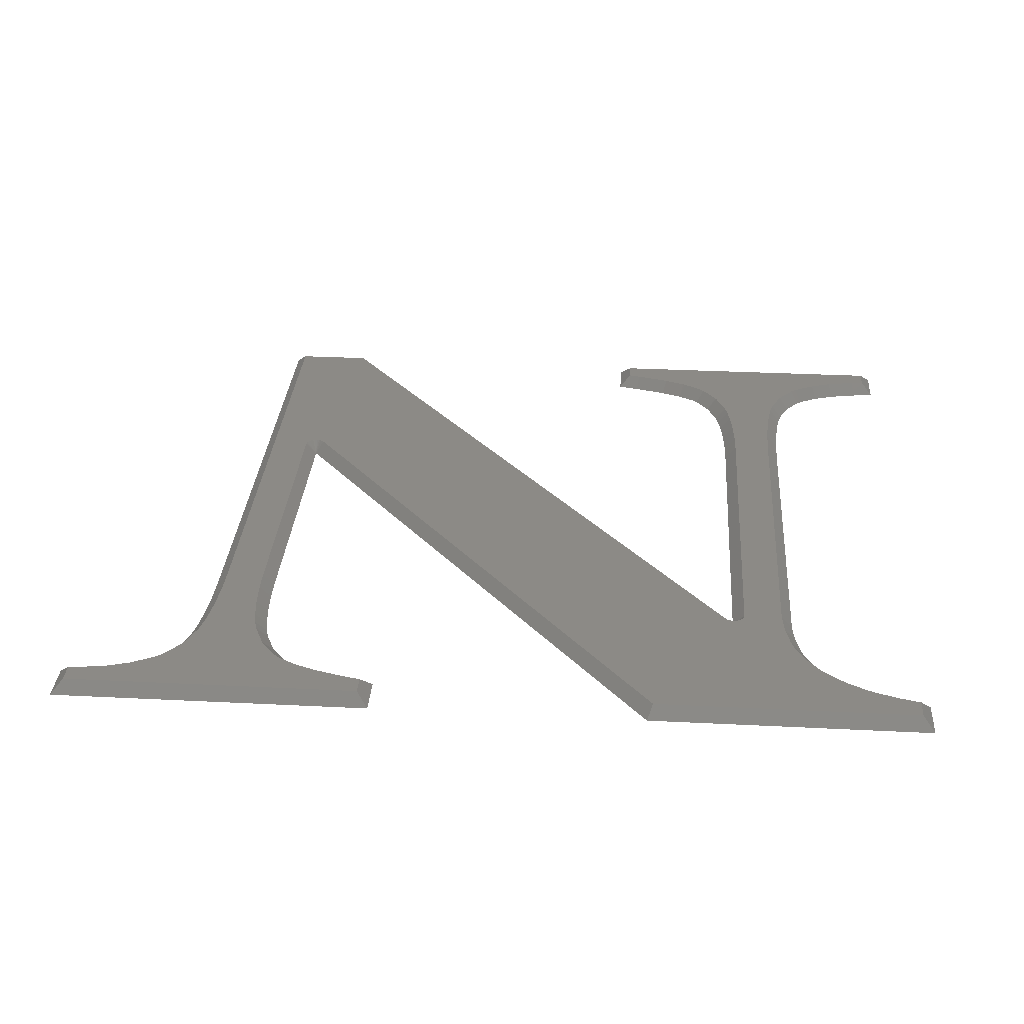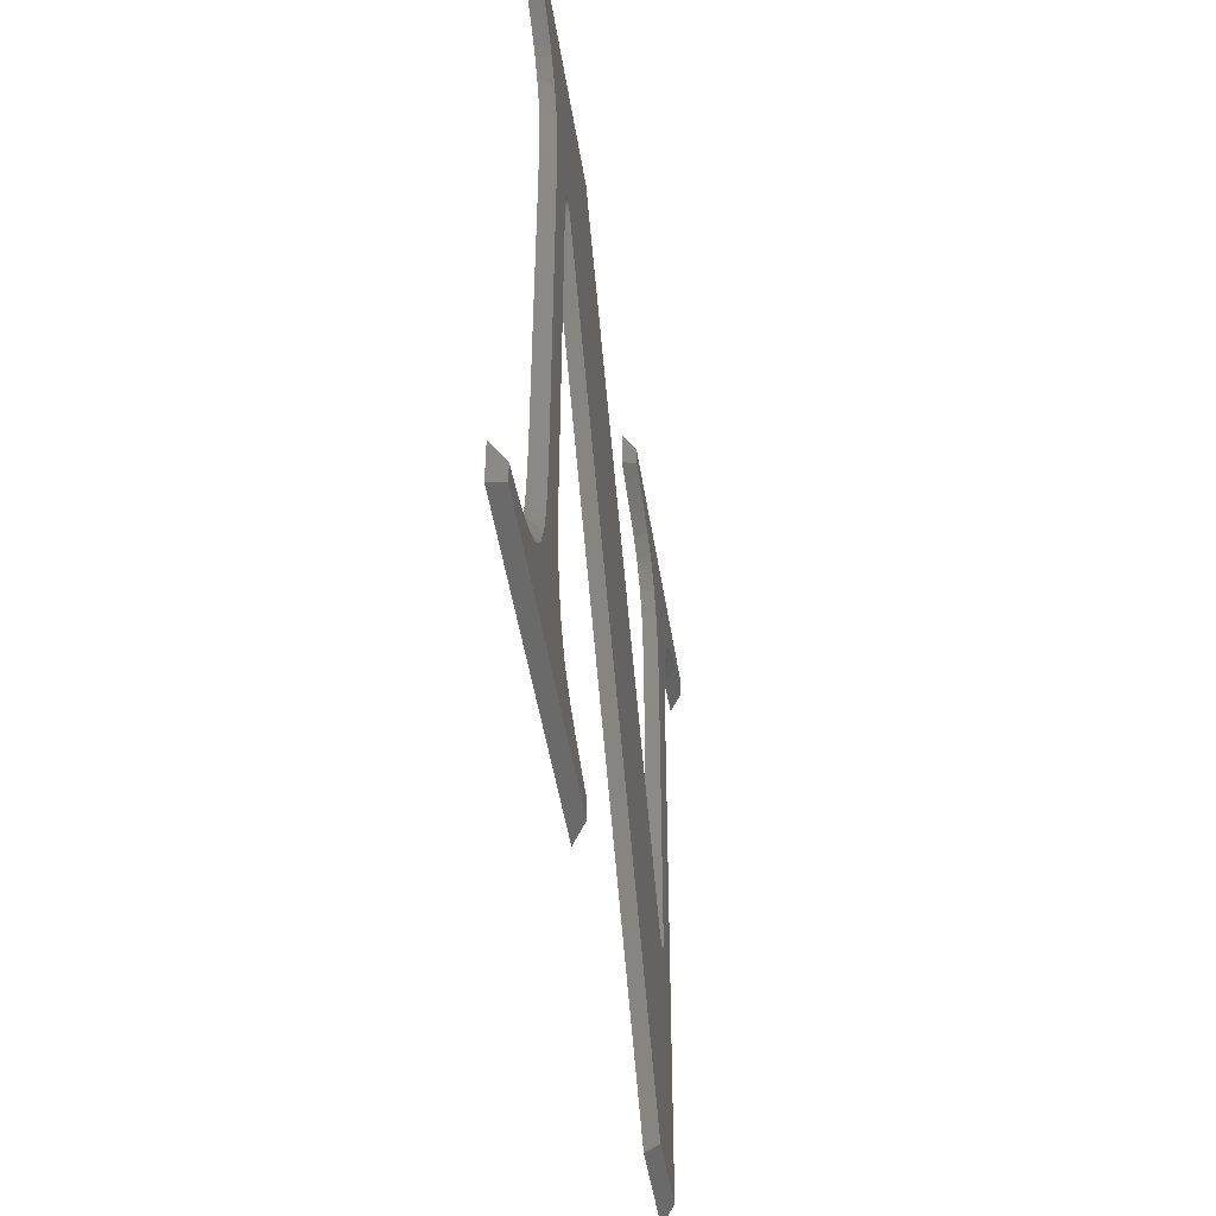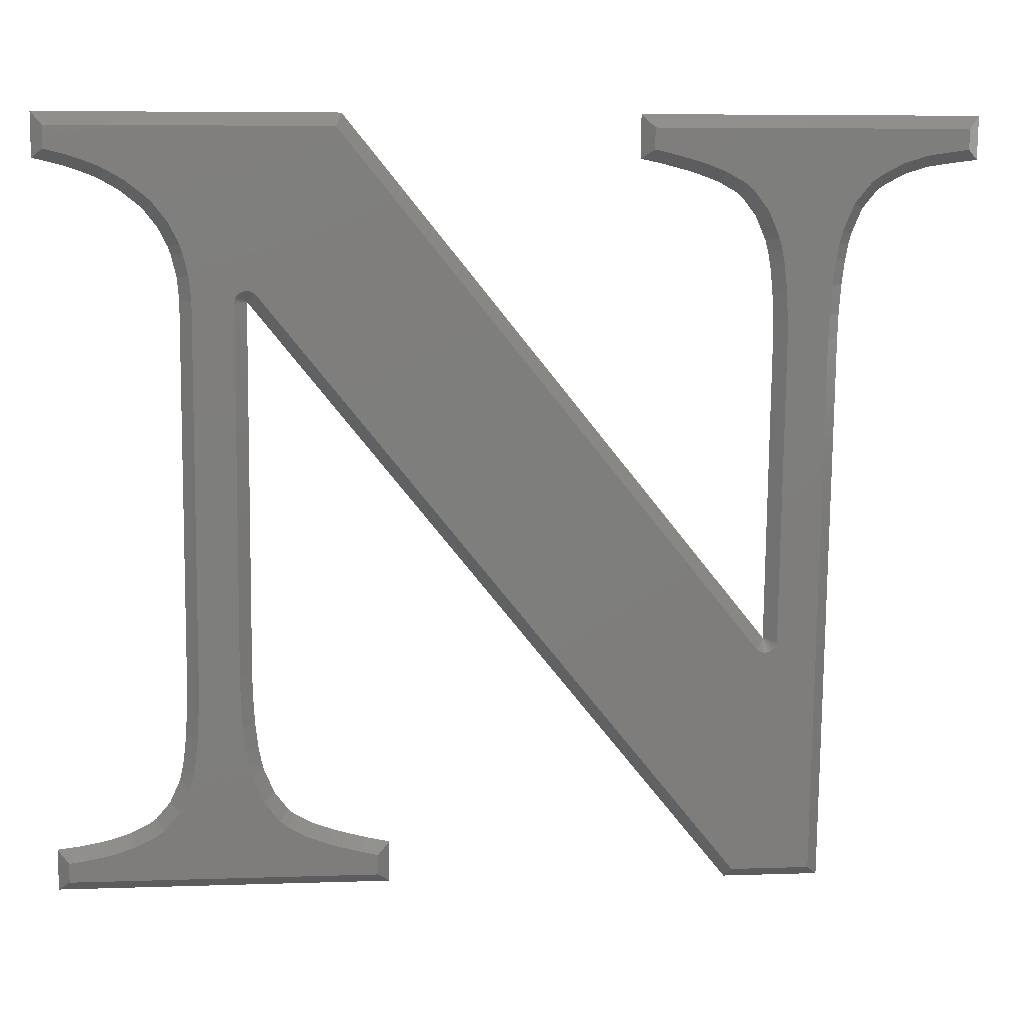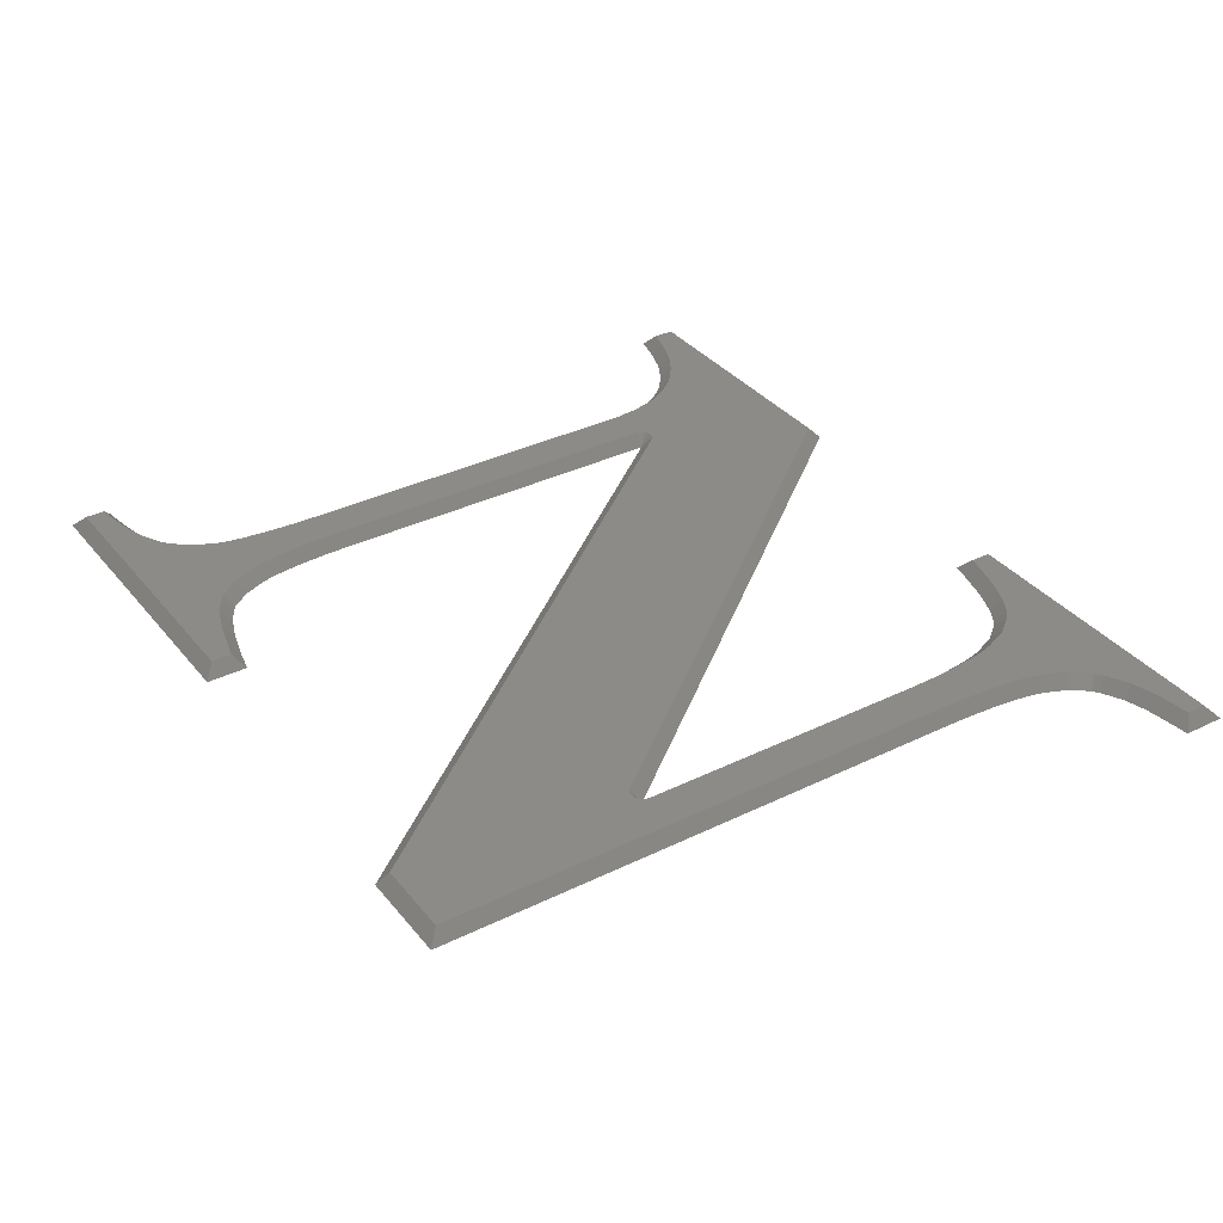
<metadata>
{"format":"stl","ext":"stl","renderer":"f3d","projection":"perspective","resolution":1024,"background":"white","views":[{"elev":31.3,"azim":-176.5,"up":"+Z"},{"elev":-47.8,"azim":-81.1,"up":"+Y"},{"elev":12.6,"azim":-5.7,"up":"+Y"},{"elev":34.9,"azim":56.2,"up":"+Z"}]}
</metadata>
<code>
# stl→obj: 269 verts, 534 faces
v -52.29 -60.13 21.5
v -50.38 -58.26 23.5
v -52.22 -53.41 21.5
v -51.52 -54.06 22.25
v -50.35 -55.11 23.5
v -51.66 -53.94 22.1
v 0.2495 -60.67 21.5
v -1.617 -58.77 23.5
v -43.77 -52.08 21.5
v 0.3185 -53.95 21.5
v -44.5 -52.24 21.5
v -45.22 -52.4 21.5
v -48.61 -53.01 21.5
v -51.66 -53.37 21.5
v -20.31 33.34 21.5
v -30.48 33.01 21.5
v -5.55 61.61 21.5
v -30.47 33.73 21.5
v -30.77 37.2 21.5
v -31.51 40.52 21.5
v -31.73 41.16 21.5
v -31.95 41.81 21.5
v -33.41 44.75 21.5
v -35.37 47.33 21.5
v -35.84 47.8 21.5
v -36.34 48.29 21.5
v -51.54 62.08 21.5
v -39.05 50.45 21.5
v -42.07 52.19 21.5
v -42.72 52.48 21.5
v -43.37 52.76 21.5
v -46.9 54.02 21.5
v -50.78 55.03 21.5
v -51.61 55.2 21.5
v 77.79 50.17 21.5
v 60.22 37.86 21.5
v 92.29 60.6 21.5
v 59.81 40.16 21.5
v 59.61 40.91 21.5
v 59.38 41.81 21.5
v 57.76 45.61 21.5
v 55.57 48.49 21.5
v 55.04 48.92 21.5
v 54.63 49.26 21.5
v 39.84 61.14 21.5
v 51.96 50.8 21.5
v 48.49 52.16 21.5
v 47.67 52.4 21.5
v 46.86 52.65 21.5
v 43.25 53.65 21.5
v 40.27 54.33 21.5
v 39.77 54.42 21.5
v 60.43 -21.76 21.5
v 70.17 -62.08 21.5
v 92.22 53.88 21.5
v 91.81 53.84 21.5
v 71.08 25.25 21.5
v 85.32 53 21.5
v 86.06 53.11 21.5
v 89.28 53.55 21.5
v 71.51 34.85 21.5
v 60.9 24.49 21.5
v 60.92 25.78 21.5
v 81.04 51.86 21.5
v 84.57 52.9 21.5
v 71.97 38.66 21.5
v 72.81 42.75 21.5
v 60.64 34.11 21.5
v 74.43 46.6 21.5
v 76.65 49.35 21.5
v 77.19 49.73 21.5
v 60.87 29.65 21.5
v 72.58 41.81 21.5
v 72.39 41.03 21.5
v 71.21 30.38 21.5
v 71.09 26.53 21.5
v -31.08 -24.86 21.5
v -20.92 -25.27 21.5
v -32.72 -42.61 21.5
v -20.9 -24.02 21.5
v -20.87 -29.04 21.5
v -20.65 -33.42 21.5
v -20.24 -37.16 21.5
v -19.84 -39.5 21.5
v -34.32 -46.16 21.5
v -19.65 -40.27 21.5
v -19.42 -41.2 21.5
v -17.84 -45.1 21.5
v -15.66 -48.02 21.5
v -15.13 -48.45 21.5
v -14.75 -48.77 21.5
v -12.13 -50.27 21.5
v -8.601 -51.64 21.5
v -7.756 -51.89 21.5
v -6.912 -52.14 21.5
v -3.205 -53.16 21.5
v -0.1835 -53.86 21.5
v 54.84 -61.93 21.5
v -40.49 -51.02 21.5
v -37.68 -49.6 21.5
v -37.19 -49.26 21.5
v -36.62 -48.85 21.5
v -32.5 -41.77 21.5
v -32.31 -41.05 21.5
v -31.93 -38.83 21.5
v -31.5 -35.03 21.5
v -31.21 -30.38 21.5
v -31.09 -26.24 21.5
v -48.24 -54.86 23.5
v -3.573 -55.01 23.5
v -1.583 -55.47 23.5
v -29.99 41.89 23.5
v -29.77 41.25 23.5
v -22.05 34.06 23.5
v -7.28 -53.99 23.5
v -8.123 -53.74 23.5
v -8.968 -53.49 23.5
v -9.322 -53.38 23.5
v -12.85 -52.02 23.5
v -13.18 -51.84 23.5
v -44.86 -54.25 23.5
v -15.79 -50.34 23.5
v -16.08 -50.11 23.5
v -44.13 -54.09 23.5
v -16.46 -49.79 23.5
v -43.05 -53.83 23.5
v -43.4 -53.93 23.5
v -16.99 -49.35 23.5
v -39.77 -52.77 23.5
v -17.22 -49.06 23.5
v -36.14 -50.83 23.5
v -36.63 -51.17 23.5
v -19.41 -46.15 23.5
v -35.58 -50.42 23.5
v -19.58 -45.82 23.5
v -32.58 -46.88 23.5
v -32.75 -47.2 23.5
v -21.17 -41.92 23.5
v -30.98 -43.33 23.5
v -21.5 -40.64 23.5
v -21.69 -39.87 23.5
v -30.87 -42.98 23.5
v -22.09 -37.53 23.5
v -21.27 -41.56 23.5
v -30.08 -39.2 23.5
v -22.5 -33.79 23.5
v -22.53 -33.42 23.5
v -29.65 -35.4 23.5
v -22.75 -29.04 23.5
v -30.46 -41.41 23.5
v -29.33 -30.38 23.5
v -22.8 -25.27 23.5
v -22.79 -24.02 23.5
v -29.61 -35.03 23.5
v -21.88 34.39 23.5
v -6.462 59.73 23.5
v -21.65 34.67 23.5
v -21.36 34.91 23.5
v -21.03 35.08 23.5
v 62.07 38.23 23.5
v 62.49 34.47 23.5
v 69.62 34.85 23.5
v 59.09 -23.09 23.5
v 58.86 -22.81 23.5
v -18.98 34.67 23.5
v 68.31 -60.18 23.5
v -18.74 34.39 23.5
v 55.76 -60.05 23.5
v 59.38 -23.33 23.5
v 62.52 34.11 23.5
v 62.75 29.65 23.5
v 69.33 30.38 23.5
v 69.66 35.22 23.5
v 61.66 40.53 23.5
v 70.12 39.03 23.5
v 61.46 41.28 23.5
v 70.54 41.4 23.5
v 61.22 42.18 23.5
v 70.73 42.18 23.5
v 61.12 42.53 23.5
v 70.96 43.12 23.5
v 59.51 46.33 23.5
v 72.69 47.33 23.5
v 72.86 47.65 23.5
v 71.07 43.47 23.5
v 69.19 25.25 23.5
v 69.2 26.53 23.5
v 62.8 25.78 23.5
v 57.14 49.54 23.5
v 80.32 53.61 23.5
v 80.67 53.71 23.5
v 85.7 54.96 23.5
v 84.2 54.75 23.5
v 84.95 54.85 23.5
v 90.38 58.73 23.5
v 88.92 55.4 23.5
v 90.35 55.56 23.5
v 56.9 49.82 23.5
v 41.7 59.23 23.5
v 41.67 55.94 23.5
v -49.71 56.69 23.5
v -46.53 55.87 23.5
v -49.67 60.18 23.5
v 43.62 55.49 23.5
v 47.22 54.5 23.5
v -46.17 55.76 23.5
v -42.65 54.51 23.5
v 48.04 54.25 23.5
v 48.85 54.01 23.5
v 49.21 53.9 23.5
v 52.68 52.54 23.5
v 53.01 52.37 23.5
v 55.68 50.83 23.5
v 56.09 50.49 23.5
v 56.38 50.26 23.5
v 75.08 50.4 23.5
v 59.33 46.66 23.5
v 62.79 24.49 23.5
v 62.31 -21.76 23.5
v 62.28 -22.13 23.5
v 62.17 -22.48 23.5
v 61.99 -22.81 23.5
v 61.76 -23.09 23.5
v 61.47 -23.33 23.5
v 61.15 -23.5 23.5
v 60.79 -23.61 23.5
v 60.43 -23.65 23.5
v 60.06 -23.61 23.5
v 59.7 -23.5 23.5
v -34.04 48.67 23.5
v -28.59 33.01 23.5
v -22.16 33.71 23.5
v -29.67 40.89 23.5
v -28.92 37.57 23.5
v -42 54.22 23.5
v -41.35 53.93 23.5
v -30.2 42.53 23.5
v -41.03 53.76 23.5
v -22.2 33.34 23.5
v -38 52.01 23.5
v -29.19 -24.86 23.5
v -35.29 49.86 23.5
v -35 49.62 23.5
v -34.51 49.13 23.5
v -33.8 48.38 23.5
v -31.66 45.47 23.5
v -31.84 45.8 23.5
v -28.88 37.2 23.5
v -28.59 33.73 23.5
v -29.21 -26.24 23.5
v -30.65 -42.14 23.5
v -32.99 -47.49 23.5
v -35.29 -50.18 23.5
v -36.96 -51.34 23.5
v 77.07 51.91 23.5
v 76.75 51.74 23.5
v 76.14 51.3 23.5
v 75.6 50.91 23.5
v 75.32 50.68 23.5
v -19.26 34.91 23.5
v -20.68 35.19 23.5
v -20.31 35.22 23.5
v -19.94 35.19 23.5
v -19.59 35.08 23.5
v -0.3039 -54.47 22.15
v 91.72 54.34 22.04
v 91.81 54.25 21.93
v 40.39 54.93 22.15
v -50.58 56.03 22.58
f 1 2 3
f 4 2 5
f 6 2 4
f 3 2 6
f 2 1 7
f 8 2 7
f 7 9 10
f 7 11 9
f 7 12 11
f 7 13 12
f 7 14 13
f 15 16 17
f 16 18 17
f 18 19 17
f 19 20 17
f 20 21 17
f 21 22 17
f 22 23 17
f 23 24 17
f 24 25 17
f 17 26 27
f 26 28 27
f 28 29 27
f 29 30 31
f 29 31 27
f 31 32 27
f 27 33 34
f 32 33 27
f 25 26 17
f 35 36 37
f 36 38 37
f 38 39 37
f 39 40 37
f 40 41 37
f 41 42 37
f 42 43 37
f 37 44 45
f 44 46 45
f 46 47 45
f 47 48 49
f 47 49 45
f 49 50 45
f 50 51 45
f 51 52 45
f 43 44 37
f 15 17 53
f 15 53 54
f 55 56 37
f 54 53 57
f 58 37 59
f 60 59 37
f 61 62 63
f 64 37 65
f 61 63 66
f 58 65 37
f 67 68 69
f 69 36 70
f 71 36 35
f 64 35 37
f 70 36 71
f 68 36 69
f 72 68 67
f 72 67 73
f 72 73 74
f 63 72 66
f 53 62 61
f 53 61 75
f 53 75 76
f 53 76 57
f 77 16 15
f 7 3 14
f 78 79 80
f 81 79 78
f 82 79 81
f 83 79 82
f 84 79 83
f 85 79 86
f 85 86 87
f 9 88 89
f 9 89 90
f 9 90 91
f 9 91 92
f 9 92 93
f 9 93 94
f 9 94 95
f 9 95 96
f 9 96 97
f 9 97 10
f 7 1 3
f 60 37 56
f 15 54 98
f 66 72 74
f 88 9 99
f 88 99 100
f 88 100 101
f 88 101 102
f 88 102 85
f 88 85 87
f 86 79 84
f 80 79 103
f 80 103 104
f 80 104 105
f 80 105 106
f 80 106 107
f 80 107 108
f 80 108 77
f 80 77 15
f 14 3 6
f 14 6 4
f 14 4 13
f 13 4 5
f 13 5 109
f 5 2 8
f 110 5 111
f 111 5 8
f 112 113 114
f 115 5 110
f 116 5 115
f 117 5 116
f 118 5 117
f 119 5 118
f 120 5 119
f 109 5 120
f 121 122 123
f 124 121 125
f 126 127 128
f 129 126 130
f 131 132 133
f 134 131 135
f 136 137 138
f 121 109 122
f 139 140 141
f 142 139 143
f 139 144 140
f 145 146 147
f 148 145 149
f 145 150 146
f 151 152 153
f 151 154 152
f 139 136 144
f 112 114 155
f 156 155 157
f 156 157 158
f 156 158 159
f 160 161 162
f 163 164 165
f 166 165 167
f 166 167 168
f 169 165 166
f 170 171 172
f 160 162 173
f 174 160 175
f 176 174 177
f 178 176 179
f 180 178 181
f 182 183 184
f 182 185 183
f 182 180 185
f 171 186 187
f 171 188 186
f 189 190 191
f 192 193 194
f 195 193 192
f 195 192 196
f 195 196 197
f 198 189 193
f 199 200 195
f 201 202 203
f 200 204 195
f 204 205 195
f 206 207 203
f 205 208 195
f 208 209 195
f 209 210 195
f 210 211 195
f 211 212 195
f 195 213 193
f 213 214 193
f 214 215 193
f 215 198 193
f 193 189 191
f 216 217 184
f 217 182 184
f 185 180 181
f 181 178 179
f 179 176 177
f 177 174 175
f 175 160 173
f 162 161 172
f 161 170 172
f 172 171 187
f 186 188 166
f 188 218 166
f 218 219 166
f 219 220 166
f 220 221 166
f 221 222 166
f 222 223 166
f 223 224 166
f 224 225 166
f 225 226 166
f 226 227 166
f 227 228 166
f 228 229 166
f 229 169 166
f 163 165 169
f 230 155 156
f 231 232 114
f 233 234 114
f 203 202 206
f 203 207 156
f 207 235 156
f 235 236 156
f 237 112 155
f 236 238 156
f 231 239 232
f 238 240 156
f 231 241 239
f 240 242 156
f 242 243 156
f 243 244 156
f 244 230 156
f 245 155 230
f 246 155 247
f 113 233 114
f 245 247 155
f 246 237 155
f 234 248 114
f 248 249 114
f 249 231 114
f 239 241 153
f 241 250 153
f 250 151 153
f 152 154 149
f 154 148 149
f 149 145 147
f 146 150 143
f 150 251 143
f 251 142 143
f 143 139 141
f 144 136 138
f 138 137 135
f 137 252 135
f 252 253 135
f 253 134 135
f 135 131 133
f 133 132 130
f 132 254 130
f 254 129 130
f 130 126 128
f 128 127 125
f 127 124 125
f 125 121 123
f 122 109 120
f 212 213 195
f 189 255 190
f 189 256 255
f 189 257 256
f 189 258 257
f 189 259 258
f 189 216 259
f 189 217 216
f 164 260 165
f 261 156 159
f 262 156 261
f 263 156 262
f 264 156 263
f 260 156 264
f 164 156 260
f 111 8 7
f 265 111 7
f 10 265 7
f 97 265 10
f 110 111 96
f 96 111 265
f 96 265 97
f 115 110 95
f 95 110 96
f 116 115 94
f 94 115 95
f 117 116 93
f 93 116 94
f 93 118 117
f 92 119 118
f 93 92 118
f 92 120 119
f 91 122 120
f 92 91 120
f 91 123 122
f 90 125 123
f 91 90 123
f 89 128 125
f 90 89 125
f 89 130 128
f 88 133 130
f 89 88 130
f 88 135 133
f 87 138 135
f 88 87 135
f 87 144 138
f 86 140 144
f 87 86 144
f 84 141 140
f 86 84 140
f 83 143 141
f 84 83 141
f 82 146 143
f 83 82 143
f 82 147 146
f 81 149 147
f 82 81 147
f 78 152 149
f 81 78 149
f 153 152 78
f 80 153 78
f 239 153 80
f 15 239 80
f 232 239 15
f 114 232 15
f 155 114 15
f 157 155 15
f 158 157 15
f 159 158 15
f 261 159 15
f 262 261 15
f 262 15 263
f 263 15 264
f 264 15 260
f 260 15 165
f 165 15 167
f 167 15 98
f 168 167 98
f 168 98 54
f 166 168 54
f 186 166 54
f 57 186 54
f 187 186 57
f 76 187 57
f 172 187 76
f 75 172 76
f 162 172 75
f 61 162 75
f 173 162 61
f 175 173 61
f 66 175 61
f 177 175 66
f 74 177 66
f 179 177 74
f 73 179 74
f 181 179 73
f 67 181 73
f 185 181 67
f 183 185 67
f 69 183 67
f 184 183 69
f 216 184 69
f 70 216 69
f 259 216 70
f 258 259 70
f 257 258 70
f 71 257 70
f 256 257 71
f 35 256 71
f 255 256 35
f 190 255 35
f 64 190 35
f 191 190 64
f 193 191 64
f 65 193 64
f 194 193 65
f 58 194 65
f 192 194 58
f 59 192 58
f 196 192 59
f 60 196 59
f 197 196 60
f 266 197 56
f 56 197 60
f 267 266 56
f 267 56 55
f 195 197 266
f 267 195 266
f 267 55 195
f 55 37 195
f 45 199 37
f 37 199 195
f 52 268 45
f 45 268 200
f 45 200 199
f 268 52 51
f 268 51 50
f 200 268 204
f 204 268 50
f 204 50 49
f 205 204 49
f 205 49 48
f 208 205 48
f 208 48 47
f 209 208 47
f 209 47 210
f 210 47 46
f 211 210 46
f 211 46 212
f 212 46 44
f 213 212 44
f 213 44 43
f 214 213 43
f 214 43 215
f 215 43 42
f 198 215 42
f 198 42 189
f 189 42 41
f 217 189 41
f 217 41 182
f 182 41 40
f 180 182 40
f 180 40 178
f 40 39 178
f 178 39 176
f 39 38 176
f 176 38 174
f 38 36 174
f 174 36 160
f 36 68 160
f 160 68 161
f 161 68 170
f 68 72 170
f 170 72 171
f 72 63 171
f 171 63 188
f 62 218 63
f 63 218 188
f 53 219 62
f 62 219 218
f 219 53 220
f 220 53 221
f 221 53 222
f 222 53 223
f 223 53 224
f 224 53 225
f 225 53 226
f 53 227 226
f 53 228 227
f 53 229 228
f 53 169 229
f 53 163 169
f 53 164 163
f 17 156 164
f 53 17 164
f 27 203 17
f 17 203 156
f 34 269 27
f 27 269 201
f 27 201 203
f 269 34 33
f 269 33 32
f 201 269 202
f 202 269 32
f 202 32 206
f 206 32 31
f 207 206 31
f 207 31 30
f 235 207 30
f 235 30 29
f 236 235 29
f 236 29 238
f 238 29 28
f 240 238 28
f 240 28 26
f 242 240 26
f 242 26 243
f 243 26 25
f 244 243 25
f 244 25 24
f 230 244 24
f 230 24 245
f 245 24 23
f 247 245 23
f 247 23 246
f 246 23 22
f 237 246 22
f 22 21 237
f 237 21 112
f 21 20 112
f 112 20 113
f 113 20 233
f 20 19 233
f 233 19 234
f 234 19 248
f 19 18 248
f 248 18 249
f 16 231 18
f 18 231 249
f 77 241 16
f 16 241 231
f 108 250 77
f 77 250 241
f 107 151 108
f 108 151 250
f 106 154 107
f 107 154 151
f 154 106 148
f 105 145 106
f 106 145 148
f 104 150 105
f 105 150 145
f 103 251 104
f 104 251 150
f 79 142 103
f 103 142 251
f 142 79 139
f 79 85 136
f 139 79 136
f 136 85 137
f 137 85 252
f 85 102 253
f 252 85 253
f 253 102 134
f 102 101 131
f 134 102 131
f 101 100 132
f 131 101 132
f 132 100 254
f 100 99 129
f 254 100 129
f 9 126 99
f 99 126 129
f 126 9 127
f 11 124 9
f 9 124 127
f 12 121 11
f 11 121 124
f 13 109 12
f 12 109 121

</code>
